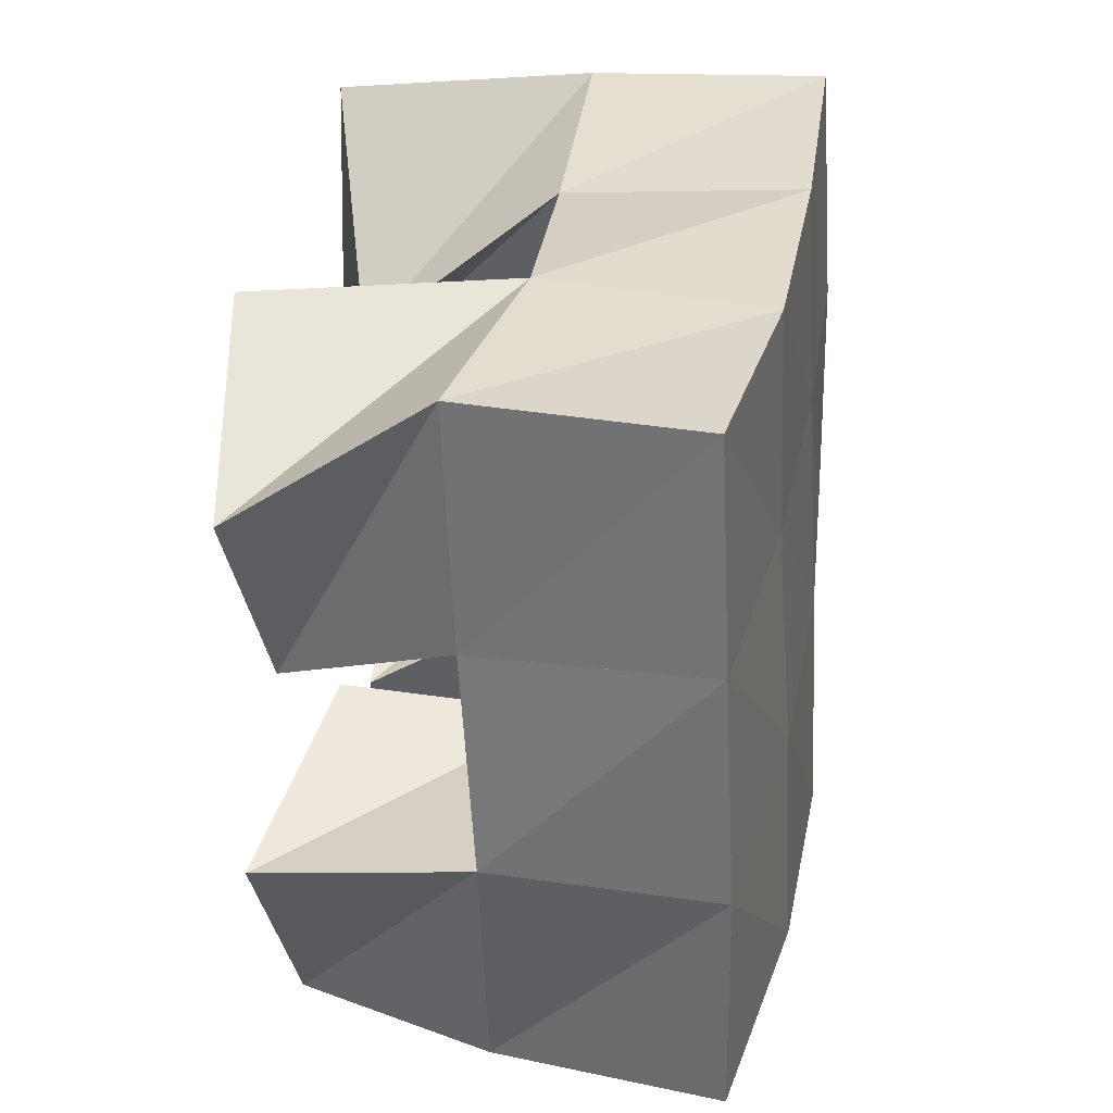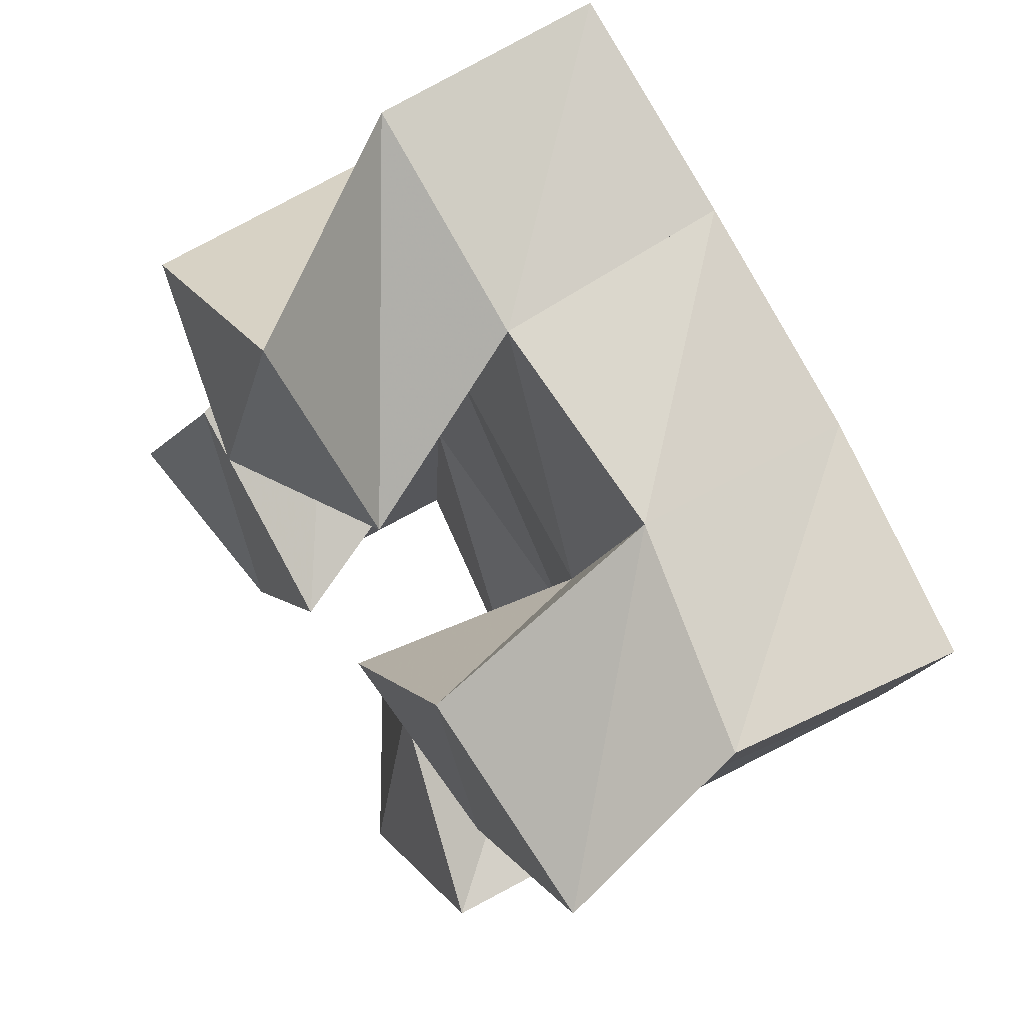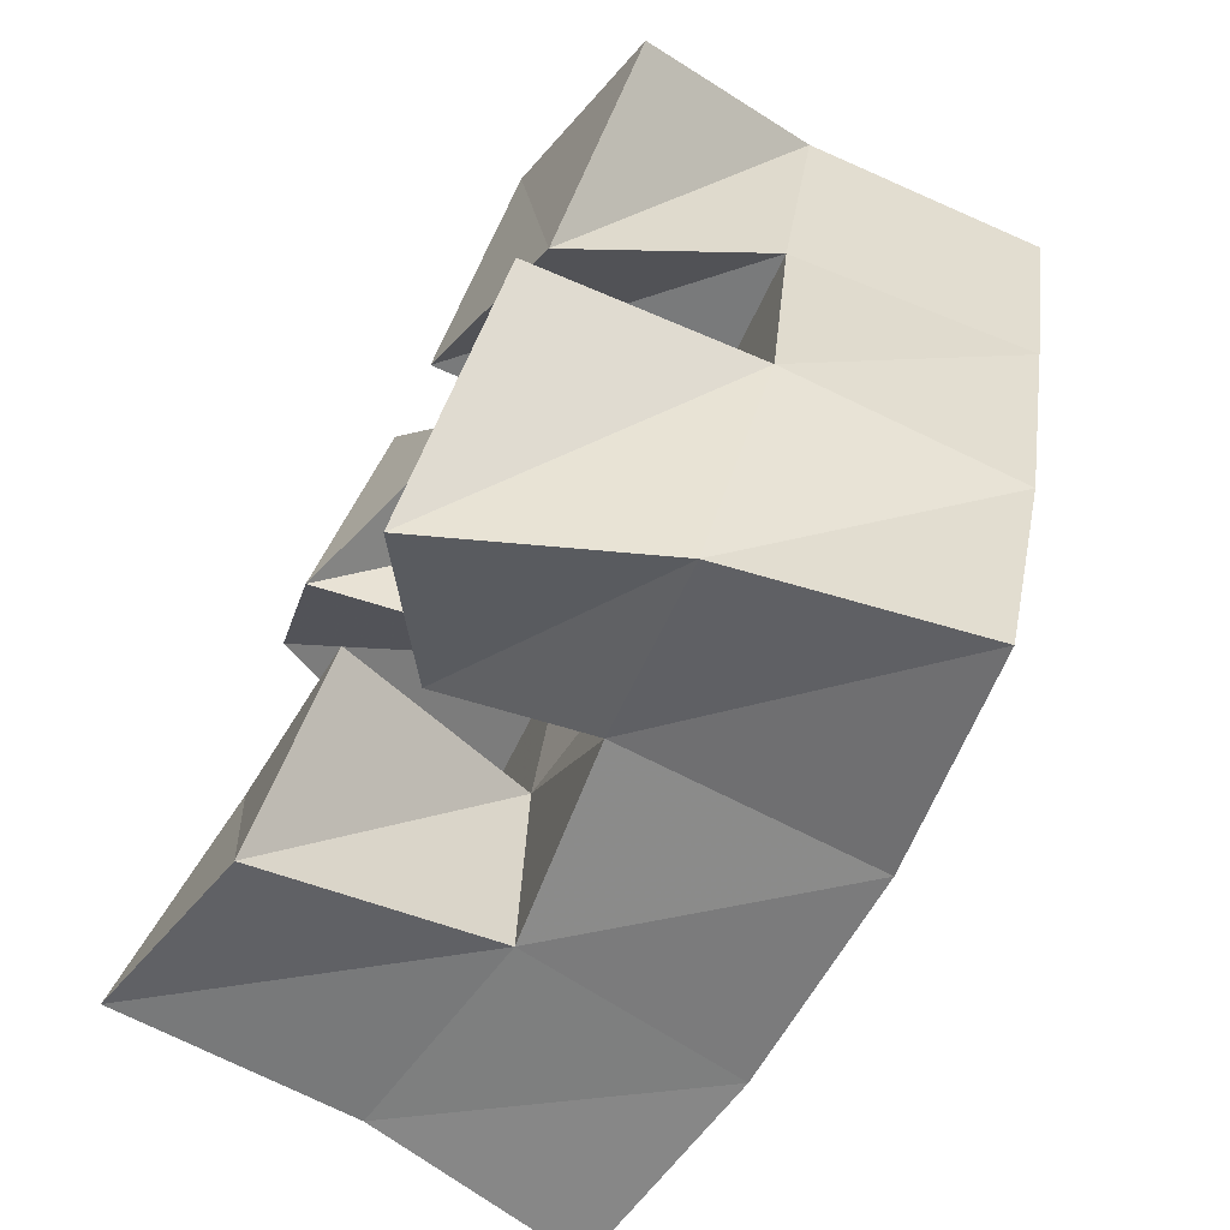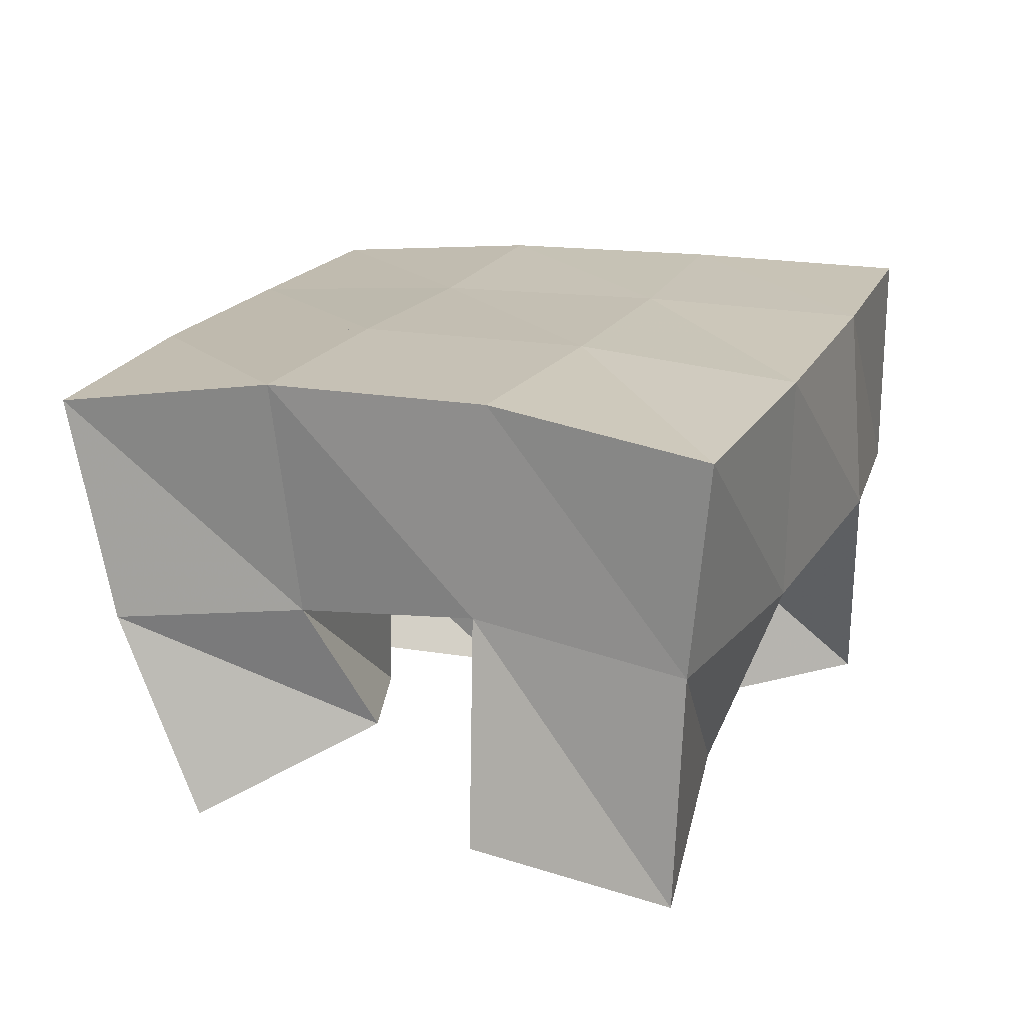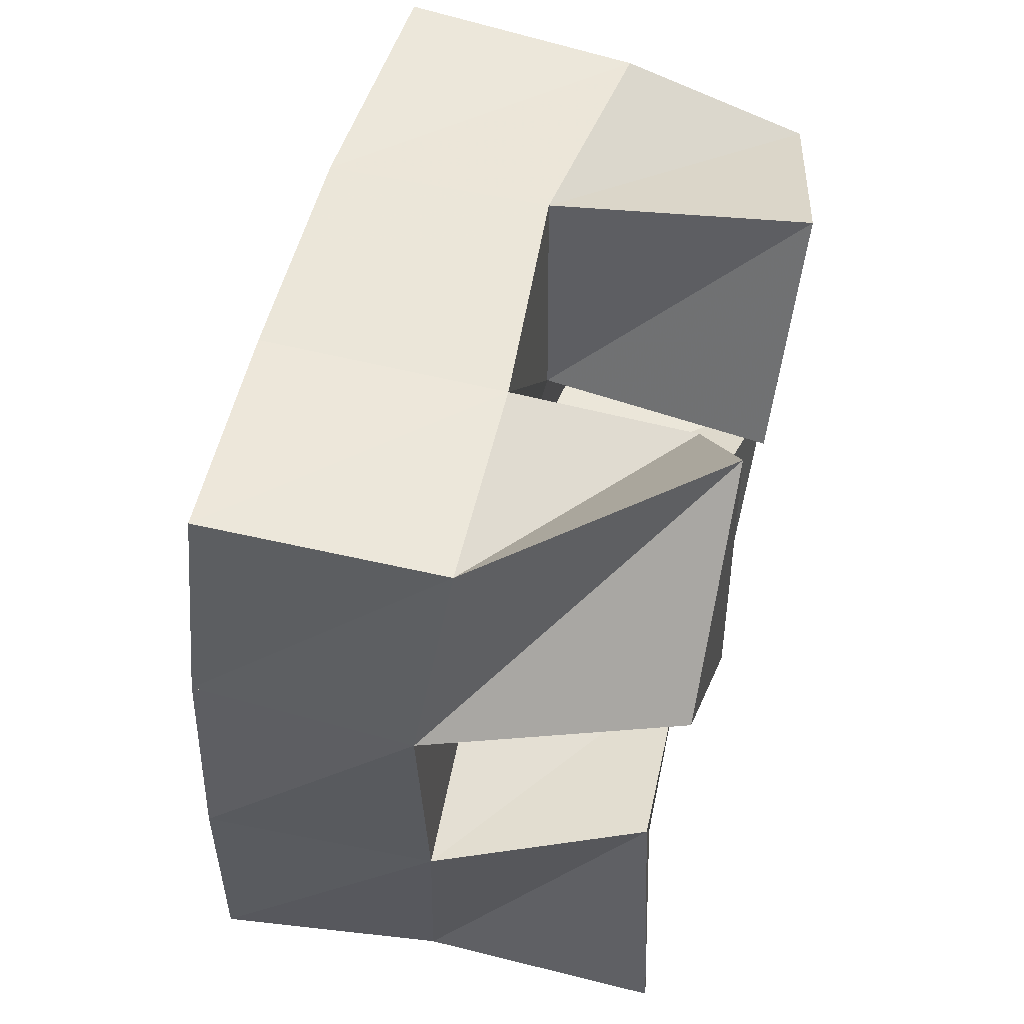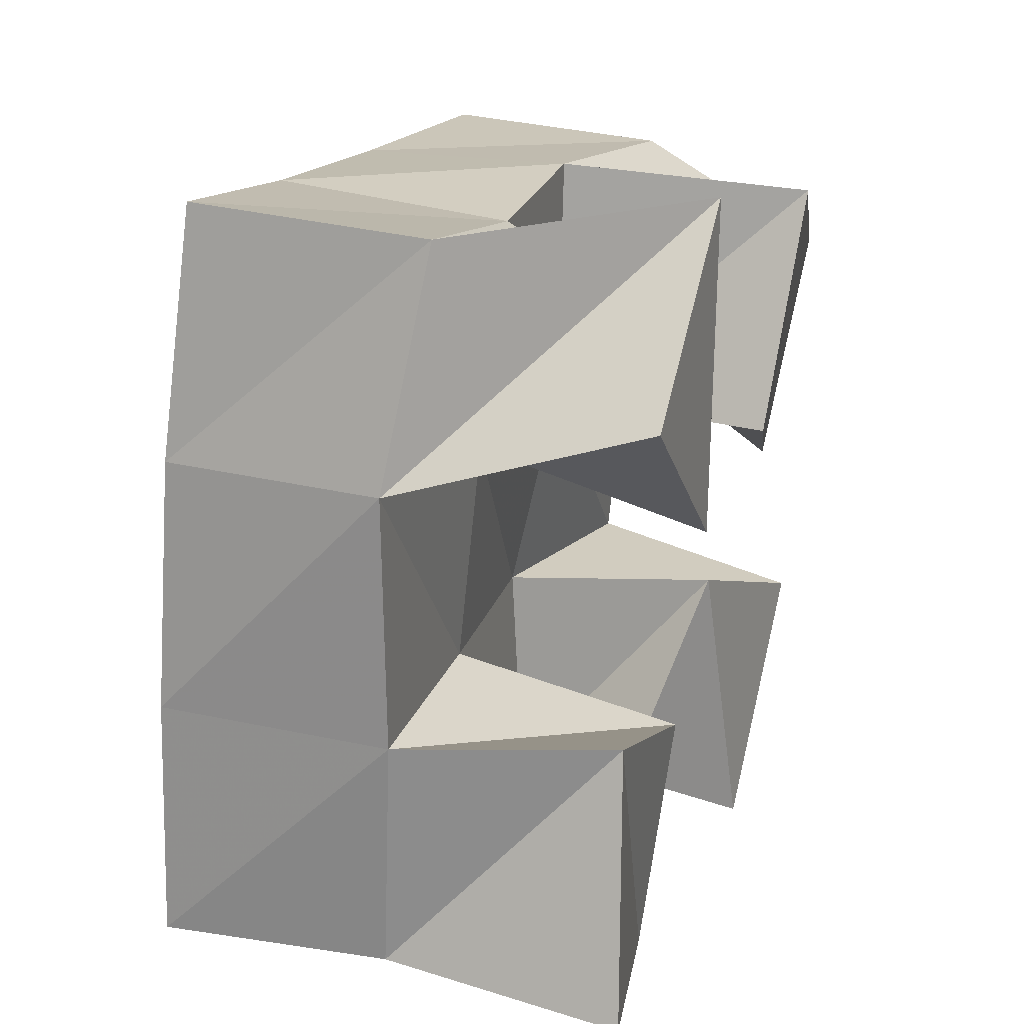
<metadata>
{"format":"obj","ext":"obj","renderer":"f3d","projection":"perspective","resolution":1024,"background":"white","views":[{"elev":15.1,"azim":98.9,"up":"+Z"},{"elev":62.9,"azim":57.0,"up":"+Z"},{"elev":-72.8,"azim":60.5,"up":"+Z"},{"elev":19.9,"azim":-141.6,"up":"+Y"},{"elev":70.3,"azim":-77.5,"up":"+Z"},{"elev":35.3,"azim":-72.1,"up":"+Z"}]}
</metadata>
<code>
v 1.491 0.1 0.01244
v 1.491 0.151 0.01679
v 1.533 0.1067 -0.003389
v 1.539 0.156 0.005284
v 1.517 0.1077 0.06508
v 1.5 0.1519 0.0675
v 1.562 0.1074 0.03593
v 1.547 0.1531 0.05612
v 1.601 0.1 0.09099
v 1.608 0.1498 0.08654
v 1.637 0.1067 0.06154
v 1.655 0.1453 0.07273
v 1.634 0.1 0.1344
v 1.625 0.1539 0.1369
v 1.673 0.106 0.09959
v 1.67 0.1453 0.1226
v 1.522 0.104 0.1386
v 1.511 0.1564 0.1204
v 1.549 0.1 0.09937
v 1.559 0.152 0.1024
v 1.567 0.1048 0.1659
v 1.533 0.1522 0.1666
v 1.589 0.114 0.1185
v 1.579 0.1522 0.1467
v 1.57 0.1207 0.009476
v 1.581 0.1496 -0.002325
v 1.599 0.1004 -0.01977
v 1.62 0.1444 -0.02226
v 1.6 0.1102 0.04802
v 1.594 0.1563 0.04235
v 1.639 0.1 0.02144
v 1.644 0.1466 0.02644
v 1.486 0.1987 0.01654
v 1.536 0.2038 0.006488
v 1.499 0.2013 0.06685
v 1.548 0.2035 0.05508
v 1.514 0.2029 0.1175
v 1.562 0.2026 0.1022
v 1.532 0.2022 0.1665
v 1.578 0.2025 0.1483
v 1.585 0.202 -0.006789
v 1.599 0.2019 0.04056
v 1.612 0.2005 0.08668
v 1.626 0.201 0.1324
v 1.632 0.1935 -0.02338
v 1.648 0.1954 0.02432
v 1.662 0.1951 0.07262
v 1.675 0.1949 0.1196
f 1 2 4
f 3 1 4
f 2 6 8
f 4 2 8
f 6 5 7
f 8 6 7
f 5 1 3
f 7 5 3
f 8 7 3
f 4 8 3
f 2 1 5
f 6 2 5
f 9 10 12
f 11 9 12
f 10 14 16
f 12 10 16
f 14 13 15
f 16 14 15
f 13 9 11
f 15 13 11
f 16 15 11
f 12 16 11
f 10 9 13
f 14 10 13
f 17 18 20
f 19 17 20
f 18 22 24
f 20 18 24
f 22 21 23
f 24 22 23
f 21 17 19
f 23 21 19
f 24 23 19
f 20 24 19
f 18 17 21
f 22 18 21
f 25 26 28
f 27 25 28
f 26 30 32
f 28 26 32
f 30 29 31
f 32 30 31
f 29 25 27
f 31 29 27
f 32 31 27
f 28 32 27
f 26 25 29
f 30 26 29
f 2 33 34
f 4 2 34
f 33 35 36
f 34 33 36
f 35 6 8
f 36 35 8
f 6 2 4
f 8 6 4
f 36 8 4
f 34 36 4
f 33 2 6
f 35 33 6
f 6 35 36
f 8 6 36
f 35 37 38
f 36 35 38
f 37 18 20
f 38 37 20
f 18 6 8
f 20 18 8
f 38 20 8
f 36 38 8
f 35 6 18
f 37 35 18
f 18 37 38
f 20 18 38
f 37 39 40
f 38 37 40
f 39 22 24
f 40 39 24
f 22 18 20
f 24 22 20
f 40 24 20
f 38 40 20
f 37 18 22
f 39 37 22
f 4 34 41
f 26 4 41
f 34 36 42
f 41 34 42
f 36 8 30
f 42 36 30
f 8 4 26
f 30 8 26
f 42 30 26
f 41 42 26
f 34 4 8
f 36 34 8
f 8 36 42
f 30 8 42
f 36 38 43
f 42 36 43
f 38 20 10
f 43 38 10
f 20 8 30
f 10 20 30
f 43 10 30
f 42 43 30
f 36 8 20
f 38 36 20
f 20 38 43
f 10 20 43
f 38 40 44
f 43 38 44
f 40 24 14
f 44 40 14
f 24 20 10
f 14 24 10
f 44 14 10
f 43 44 10
f 38 20 24
f 40 38 24
f 26 41 45
f 28 26 45
f 41 42 46
f 45 41 46
f 42 30 32
f 46 42 32
f 30 26 28
f 32 30 28
f 46 32 28
f 45 46 28
f 41 26 30
f 42 41 30
f 30 42 46
f 32 30 46
f 42 43 47
f 46 42 47
f 43 10 12
f 47 43 12
f 10 30 32
f 12 10 32
f 47 12 32
f 46 47 32
f 42 30 10
f 43 42 10
f 10 43 47
f 12 10 47
f 43 44 48
f 47 43 48
f 44 14 16
f 48 44 16
f 14 10 12
f 16 14 12
f 48 16 12
f 47 48 12
f 43 10 14
f 44 43 14

</code>
